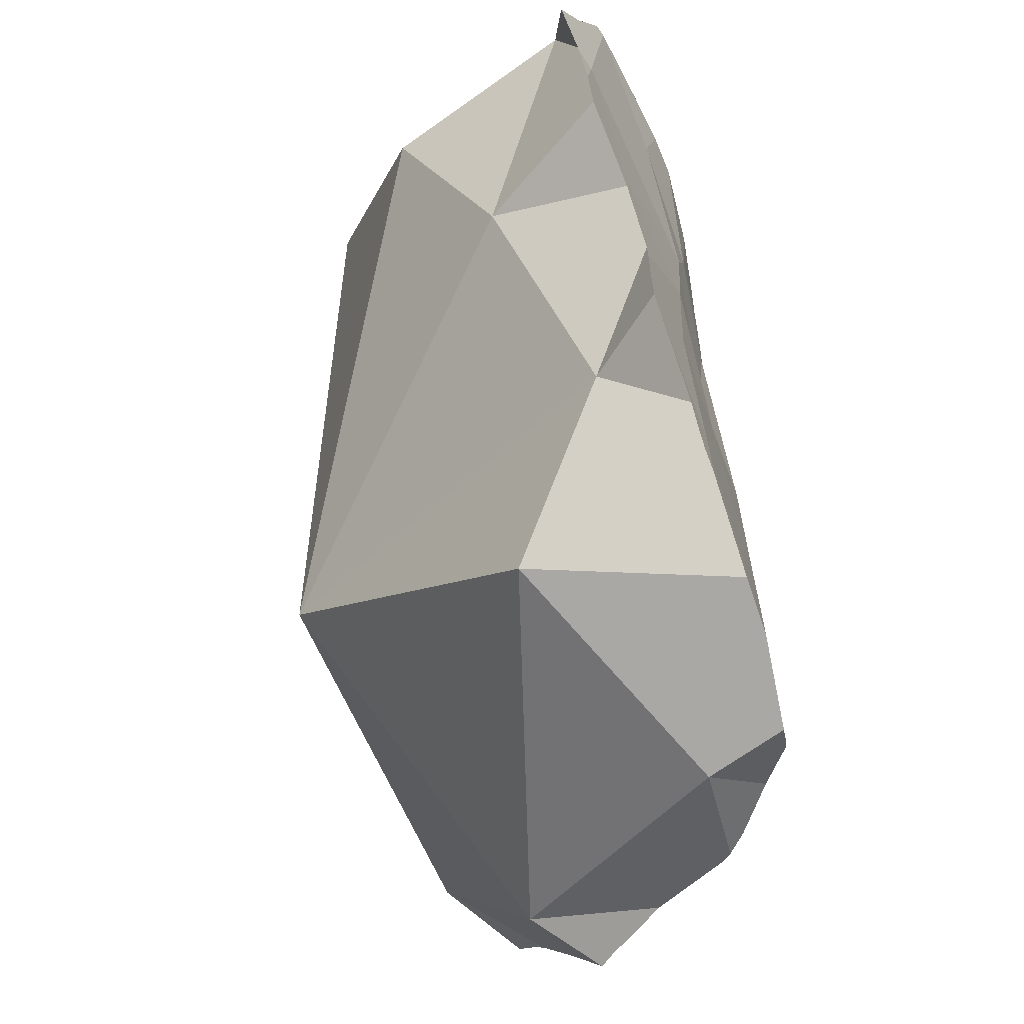
<metadata>
{"format":"obj","ext":"obj","renderer":"f3d","projection":"perspective","resolution":1024,"background":"white","views":[{"elev":-73.3,"azim":-153.5,"up":"+Z"}]}
</metadata>
<code>
v -0.1716 -0.008507 -0.04623
v -0.1715 0.004124 -0.04739
v -0.1713 0.01334 -0.04898
v -0.1712 -0.01462 -0.04551
v -0.1711 0.0206 -0.05023
v -0.1711 0.02152 -0.0504
v -0.171 0.02209 -0.05046
v -0.171 -0.01793 -0.04504
v -0.1707 0.02428 -0.0507
v -0.17 0.02535 -0.05431
v -0.169 -0.02376 -0.05306
v -0.1689 -0.02223 -0.05414
v -0.1687 -0.007347 -0.06242
v -0.1676 0.02033 -0.0754
v -0.1674 0.02926 -0.06729
v -0.1673 0.02025 -0.07712
v -0.1673 0.01889 -0.07689
v -0.1671 -0.01609 -0.07213
v -0.1671 -0.01929 -0.06561
v -0.167 -0.01802 -0.07069
v -0.1669 -0.03652 -0.04139
v -0.1669 -0.03652 -0.04165
v -0.1669 0.008315 -0.07817
v -0.1668 -0.03686 -0.04132
v -0.1664 -0.01996 -0.07643
v -0.1664 -0.02028 -0.07634
v -0.1662 -0.006993 -0.08001
v -0.1655 0.01966 -0.08957
v -0.1651 0.03435 -0.07773
v -0.1649 0.02553 -0.08772
v -0.1648 -0.01157 -0.089
v -0.1648 0.02529 -0.08837
v -0.1648 -0.01136 -0.08947
v -0.1648 -0.03616 -0.07013
v -0.1647 -0.03587 -0.07136
v -0.1645 -0.03717 -0.07095
v -0.1644 0.02026 -0.1037
v -0.1643 -0.03164 -0.08941
v -0.1635 -0.003405 -0.1069
v -0.1634 0.003108 -0.11
v -0.1633 0.01587 -0.116
v -0.1632 -0.0441 -0.05667
v -0.1631 -0.0113 -0.1101
v -0.163 -0.04313 -0.06909
v -0.1627 -0.05131 -0.03422
v -0.1626 -0.003405 -0.118
v -0.1626 -0.003436 -0.1181
v -0.1626 -0.003405 -0.1181
v -0.1624 0.0008141 -0.1227
v -0.1621 -0.02253 -0.1147
v -0.1621 -0.04737 -0.06307
v -0.1621 -0.003409 -0.1246
v -0.1619 -0.004424 -0.1258
v -0.1619 -0.02533 -0.1158
v -0.1618 -0.03365 -0.1127
v -0.1618 -0.04788 -0.06788
v -0.1617 -0.03193 -0.1156
v -0.1615 -0.034 -0.1155
v -0.1614 -0.04982 -0.0646
v -0.1611 -0.03677 -0.1153
v -0.1607 0.01669 -0.04459
v -0.1606 -0.05244 -0.06623
v -0.1606 -0.05786 -0.03335
v -0.1605 -0.01534 -0.139
v -0.1604 0.02802 -0.07312
v -0.1602 -0.01614 -0.1422
v -0.1601 -0.0597 -0.0331
v -0.1594 -0.05627 -0.07196
v -0.1592 -0.01839 -0.1507
v -0.1589 -0.06193 -0.03281
v -0.1589 -0.04799 -0.06773
v -0.1588 -0.03732 -0.1416
v -0.1586 -0.06108 -0.06003
v -0.1586 -0.06019 -0.06554
v -0.1586 -0.05895 -0.0732
v -0.1586 -0.05676 -0.08674
v -0.1583 -0.0157 -0.07827
v -0.1583 -0.02094 -0.1607
v -0.158 -0.02329 -0.1625
v -0.1577 -0.05041 -0.1144
v -0.1571 -0.03077 -0.1683
v -0.1571 -0.04416 -0.1579
v -0.1569 -0.06519 -0.06523
v -0.1567 -0.04722 -0.1575
v -0.1559 -0.04189 -0.177
v -0.1558 -0.05816 -0.1119
v -0.1557 -0.0585 -0.1139
v -0.1554 -0.06163 -0.1137
v -0.1553 -0.06248 -0.1374
v -0.1552 -0.05641 -0.1584
v -0.1552 -0.04552 -0.1851
v -0.1552 -0.05149 -0.1755
v -0.155 -0.07399 -0.1051
v -0.155 -0.06543 -0.1128
v -0.1548 -0.04842 -0.1915
v -0.1546 -0.07135 -0.1113
v -0.1545 -0.05271 -0.1946
v -0.1545 -0.07123 -0.06503
v -0.1539 -0.02545 -0.03815
v -0.1538 -0.07562 -0.09841
v -0.1536 -0.07902 -0.1145
v -0.1534 -0.07034 -0.1597
v -0.1532 -0.08249 -0.1159
v -0.1531 -0.08329 -0.1151
v -0.1531 -0.08333 -0.1163
v -0.1528 -0.07315 -0.03138
v -0.1528 -0.08419 -0.1167
v -0.1527 -0.07265 -0.04346
v -0.1518 -0.0715 -0.2083
v -0.1515 -0.08296 -0.1637
v -0.1515 -0.07846 -0.08205
v -0.1515 -0.08356 -0.1633
v -0.1514 -0.08754 -0.1184
v -0.1514 -0.08458 -0.1625
v -0.1513 -0.08464 -0.1646
v -0.1509 -0.08093 -0.08806
v -0.1506 -0.08065 -0.08481
v -0.1506 -0.08077 -0.08308
v -0.1506 -0.08118 -0.2099
v -0.1505 -0.08093 -0.08078
v -0.1502 -0.08358 -0.2103
v -0.1502 -0.08193 -0.08603
v -0.1498 -0.08256 -0.0577
v -0.1495 -0.08259 -0.08456
v -0.1494 -0.08289 -0.08398
v -0.1492 -0.08755 -0.2108
v -0.1491 -0.09306 -0.1212
v -0.1491 -0.09208 -0.1555
v -0.1481 -0.0816 -0.0358
v -0.1467 -0.0851 -0.03776
v -0.146 -0.1023 -0.1495
v -0.1455 -0.07911 -0.1605
v -0.1452 -0.06445 -0.1119
v -0.145 -0.1031 -0.2124
v -0.145 -0.1022 -0.1212
v -0.1449 -0.1049 -0.1477
v -0.1445 -0.08837 -0.03938
v -0.1442 -0.1063 -0.2104
v -0.1439 -0.1079 -0.1597
v -0.1437 -0.1078 -0.2095
v -0.1436 -0.1078 -0.1446
v -0.1434 -0.1078 -0.1342
v -0.1431 -0.1077 -0.129
v -0.1427 -0.1081 -0.1299
v -0.1424 -0.1076 -0.1199
v -0.142 -0.1094 -0.2086
v -0.1419 -0.09655 -0.0725
v -0.1417 -0.1075 -0.1102
v -0.1405 -0.1006 -0.1268
v -0.1403 -0.09927 -0.0822
v -0.1401 -0.09961 -0.08235
v -0.1399 -0.1101 -0.1315
v -0.1389 -0.03282 -0.1562
v -0.138 -0.1121 -0.1385
v -0.1375 -0.1054 -0.08481
v -0.137 -0.1052 -0.08162
v -0.1369 -0.1023 -0.06699
v -0.1361 -0.1153 -0.2051
v -0.1359 -0.1124 -0.123
v -0.1351 -0.1048 -0.06718
v -0.1344 -0.1077 -0.08606
v -0.1344 -0.1144 -0.1349
v -0.134 -0.1046 -0.0591
v -0.1338 -0.103 -0.03885
v -0.1336 -0.1033 -0.03884
v -0.1334 -0.1035 -0.0388
v -0.1321 -0.1186 -0.1801
v -0.1306 -0.1065 -0.03846
v -0.1306 0.002001 -0.1113
v -0.1295 -0.1119 -0.08825
v -0.1286 -0.08049 -0.031
v -0.1284 -0.1177 -0.1229
v -0.1272 -0.1111 -0.06879
v -0.1269 -0.1247 -0.2021
v -0.1268 -0.1063 -0.2108
v -0.1266 -0.1157 -0.09988
v -0.1253 -0.1177 -0.1054
v -0.1241 -0.1201 -0.1138
v -0.1231 -0.1211 -0.1189
v -0.1224 -0.1219 -0.1227
v -0.1224 -0.1282 -0.2011
v -0.1218 -0.1158 -0.04164
v -0.1216 -0.1152 -0.05368
v -0.1204 -0.1297 -0.1998
v -0.1198 -0.07695 -0.07697
v -0.1195 -0.1179 -0.07026
v -0.1192 -0.1181 -0.07034
v -0.1181 -0.1198 -0.08181
v -0.1179 -0.1245 -0.1151
v -0.1178 -0.1251 -0.1211
v -0.1178 -0.1256 -0.126
v -0.1175 -0.1277 -0.1484
v -0.1175 -0.1279 -0.1509
v -0.1174 -0.1283 -0.1547
v -0.1169 -0.1282 -0.1514
v -0.1147 0.02076 -0.06885
v -0.1144 -0.1296 -0.1539
v -0.1134 -0.1271 -0.1202
v -0.1104 -0.1248 -0.04489
v -0.1102 -0.05227 -0.1986
v -0.1086 -0.1244 -0.06211
v -0.1083 -0.1322 -0.1522
v -0.108 -0.1266 -0.04554
v -0.1078 -0.1026 -0.1355
v -0.1075 -0.1254 -0.06117
v -0.1074 -0.1252 -0.06289
v -0.1073 -0.127 -0.04569
v -0.1056 -0.1281 -0.04615
v -0.1031 -0.1332 -0.1366
v -0.1022 -0.1351 -0.1528
v -0.1021 -0.1372 -0.1748
v -0.102 -0.1365 -0.1665
v -0.1015 -0.1384 -0.189
v -0.09933 -0.1312 -0.05467
v -0.09919 -0.135 -0.1364
v -0.09904 -0.1314 -0.05413
v -0.09864 -0.1332 -0.1175
v -0.09678 -0.1341 -0.04868
v -0.09477 -0.1338 -0.1079
v -0.09449 -0.1342 -0.1102
v -0.09354 -0.1345 -0.1085
v -0.09289 -0.1346 -0.06167
v -0.09281 -0.1354 -0.05773
v -0.09275 -0.1361 -0.05404
v -0.09246 -0.1429 -0.1873
v -0.09234 -0.1354 -0.05931
v -0.092 -0.1353 -0.1057
v -0.09183 -0.1362 -0.05716
v -0.09182 -0.1337 -0.08317
v -0.09145 -0.1355 -0.06219
v -0.0912 -0.1384 -0.1361
v -0.09073 -0.1379 -0.05253
v -0.09016 -0.1363 -0.06265
v -0.0898 -0.1402 -0.1471
v -0.08949 -0.1312 -0.04787
v -0.08895 -0.1426 -0.1681
v -0.08891 -0.139 -0.05366
v -0.08866 -0.1428 -0.169
v -0.08776 -0.1449 -0.1864
v -0.08759 -0.1369 -0.07923
v -0.08714 -0.137 -0.08104
v -0.08702 -0.1373 -0.0787
v -0.08687 -0.1375 -0.07651
v -0.08591 -0.1391 -0.06418
v -0.08573 0.0003547 -0.02853
v -0.08515 -0.1383 -0.0935
v -0.08422 -0.1417 -0.1358
v -0.08365 -0.1472 -0.1857
v -0.08298 -0.1403 -0.07494
v -0.08273 -0.1403 -0.07587
v -0.08198 -0.1397 -0.08729
v -0.08153 -0.1432 -0.1357
v -0.08035 -0.1411 -0.08397
v -0.07941 -0.1329 -0.08375
v -0.07695 -0.1428 -0.0894
v -0.07524 -0.144 -0.0922
v -0.07512 -0.1504 -0.1675
v -0.07511 -0.1442 -0.1173
v -0.07507 -0.1441 -0.0925
v -0.07346 -0.145 -0.09519
v -0.07315 -0.1326 -0.1795
v -0.06981 -0.1492 -0.1312
v -0.06842 -0.1501 -0.1306
v -0.06771 -0.1533 -0.1524
v -0.06672 -0.1536 -0.1505
v -0.06496 -0.1508 -0.1096
v -0.0641 -0.1545 -0.1463
v -0.06171 -0.1536 -0.1152
v -0.06145 -0.1553 -0.1341
v -0.06135 -0.156 -0.1415
v -0.06116 -0.1541 -0.1162
v -0.05804 -0.158 -0.1358
v -0.04853 -0.1377 -0.1333
v -0.04631 -0.06257 -0.1188
v -0.03617 -0.09067 -0.05925
f 93 96 101
f 133 96 93
f 100 93 104
f 133 93 100
f 93 101 104
f 113 101 96
f 113 96 133
f 100 104 116
f 100 116 133
f 104 101 103
f 103 101 107
f 113 107 101
f 105 104 103
f 107 105 103
f 104 105 107
f 104 107 113
f 104 113 145
f 148 116 104
f 104 145 148
f 133 127 113
f 145 113 127
f 116 122 133
f 148 122 116
f 133 122 124
f 124 122 155
f 122 148 155
f 124 125 133
f 124 151 125
f 151 124 155
f 125 185 133
f 151 150 125
f 150 185 125
f 149 127 133
f 135 145 127
f 149 135 127
f 204 149 133
f 169 133 185
f 274 133 169
f 204 133 274
f 145 135 149
f 178 148 145
f 159 145 149
f 172 145 159
f 179 145 172
f 179 178 145
f 148 176 155
f 177 176 148
f 178 177 148
f 149 172 159
f 149 204 172
f 185 150 151
f 161 151 155
f 185 151 161
f 176 161 155
f 176 170 161
f 185 161 170
f 185 274 169
f 176 185 170
f 172 180 179
f 172 204 180
f 177 185 176
f 178 204 177
f 204 185 177
f 179 204 178
f 180 204 179
f 204 274 185
f 63 24 42
f 42 24 99
f 45 24 63
f 24 45 99
f 71 51 42
f 51 73 42
f 63 42 67
f 42 73 67
f 71 42 99
f 99 45 63
f 59 51 71
f 59 73 51
f 62 59 71
f 62 74 59
f 74 73 59
f 71 185 62
f 62 185 74
f 99 63 67
f 99 67 70
f 108 70 67
f 108 67 73
f 99 70 106
f 106 70 129
f 70 108 129
f 71 99 185
f 73 74 83
f 73 83 98
f 73 98 123
f 123 108 73
f 74 185 83
f 83 185 98
f 98 120 123
f 125 120 98
f 125 98 185
f 99 106 171
f 171 245 99
f 245 185 99
f 106 129 171
f 108 123 130
f 129 108 130
f 147 123 120
f 125 147 120
f 137 130 123
f 164 137 123
f 123 147 157
f 123 157 163
f 123 163 165
f 164 123 165
f 185 147 125
f 129 130 137
f 129 137 171
f 137 164 171
f 185 157 147
f 157 160 163
f 160 157 173
f 157 185 173
f 173 163 160
f 183 165 163
f 173 186 163
f 186 183 163
f 164 165 166
f 164 166 171
f 183 166 165
f 166 168 171
f 168 166 182
f 166 183 182
f 171 168 182
f 171 182 199
f 171 199 203
f 171 203 207
f 171 207 235
f 235 275 171
f 275 245 171
f 173 185 187
f 186 173 187
f 199 182 183
f 183 186 201
f 183 203 199
f 201 205 183
f 205 203 183
f 187 185 235
f 185 275 235
f 185 245 275
f 187 201 186
f 201 187 235
f 205 201 235
f 214 203 205
f 208 207 203
f 208 203 216
f 216 203 214
f 214 205 235
f 235 207 208
f 208 216 218
f 235 208 218
f 216 214 235
f 218 216 235
f 26 27 25
f 25 38 26
f 25 27 31
f 25 31 38
f 77 27 26
f 36 26 35
f 26 38 35
f 77 26 36
f 31 27 77
f 31 33 38
f 77 33 31
f 33 43 38
f 39 43 33
f 33 77 39
f 76 36 35
f 76 35 38
f 44 36 68
f 77 36 44
f 36 75 68
f 76 75 36
f 43 50 38
f 50 55 38
f 38 55 86
f 86 76 38
f 43 39 50
f 39 169 50
f 77 169 39
f 68 56 44
f 71 44 56
f 77 44 71
f 50 54 55
f 50 169 54
f 54 57 55
f 57 54 169
f 57 58 55
f 55 58 60
f 55 60 80
f 55 80 87
f 55 87 86
f 68 62 56
f 71 56 62
f 169 58 57
f 169 60 58
f 133 80 60
f 133 60 169
f 71 62 68
f 75 71 68
f 111 71 75
f 71 185 77
f 125 71 111
f 185 71 125
f 75 76 111
f 76 86 94
f 76 94 93
f 76 93 100
f 76 100 116
f 111 76 117
f 76 116 117
f 196 169 77
f 77 185 196
f 133 87 80
f 94 86 87
f 88 94 87
f 133 88 87
f 133 94 88
f 96 93 94
f 133 93 96
f 133 100 93
f 133 96 94
f 133 116 100
f 111 117 118
f 118 125 111
f 122 117 116
f 133 122 116
f 125 118 117
f 117 122 124
f 124 125 117
f 133 124 122
f 133 125 124
f 133 185 125
f 133 169 185
f 169 274 185
f 169 196 274
f 245 196 185
f 185 274 245
f 245 274 196
f 82 78 79
f 79 78 153
f 153 78 82
f 81 92 79
f 81 79 153
f 82 79 92
f 85 92 81
f 153 85 81
f 82 90 84
f 153 82 84
f 92 90 82
f 153 84 90
f 91 92 85
f 153 91 85
f 90 92 115
f 110 102 90
f 90 102 132
f 110 90 115
f 153 90 132
f 92 91 97
f 97 91 95
f 91 153 95
f 92 97 119
f 121 115 92
f 119 121 92
f 95 109 97
f 200 109 95
f 153 200 95
f 119 97 109
f 132 102 110
f 119 109 126
f 109 175 126
f 200 175 109
f 112 110 115
f 132 110 112
f 115 114 112
f 132 112 114
f 114 115 139
f 132 114 128
f 128 114 139
f 115 121 138
f 138 140 115
f 140 139 115
f 121 119 126
f 138 121 126
f 138 126 134
f 175 134 126
f 132 128 131
f 131 128 139
f 132 131 136
f 131 139 136
f 132 136 204
f 132 204 153
f 134 146 138
f 175 146 134
f 136 139 141
f 154 136 141
f 162 136 154
f 204 136 162
f 138 146 140
f 139 140 167
f 194 141 139
f 139 167 194
f 167 140 146
f 194 154 141
f 158 167 146
f 175 158 146
f 274 200 153
f 204 274 153
f 162 154 193
f 154 194 193
f 174 167 158
f 158 175 174
f 193 204 162
f 167 174 184
f 167 184 194
f 174 175 181
f 184 174 181
f 181 175 261
f 175 200 261
f 184 181 261
f 211 194 184
f 213 211 184
f 213 184 261
f 195 193 194
f 195 204 193
f 197 195 194
f 194 212 197
f 194 211 212
f 204 195 197
f 204 197 212
f 200 274 261
f 204 212 261
f 261 274 204
f 261 212 211
f 261 211 213
f 13 1 2
f 99 2 1
f 1 13 4
f 1 4 99
f 13 2 3
f 61 3 2
f 61 2 99
f 13 3 5
f 5 3 61
f 8 4 19
f 99 4 8
f 4 13 19
f 6 14 5
f 6 5 61
f 23 13 5
f 14 17 5
f 17 23 5
f 7 10 6
f 7 6 61
f 6 10 14
f 7 9 10
f 9 7 61
f 8 12 11
f 11 22 8
f 12 8 19
f 22 21 8
f 99 8 21
f 10 9 61
f 10 15 14
f 65 15 10
f 65 10 61
f 99 11 12
f 99 22 11
f 99 12 19
f 13 18 20
f 18 13 27
f 13 20 19
f 13 23 27
f 15 17 14
f 65 17 15
f 23 17 65
f 20 18 27
f 19 20 77
f 99 19 77
f 20 27 77
f 21 22 24
f 99 21 24
f 99 24 22
f 77 27 23
f 77 23 65
f 61 196 65
f 99 245 61
f 61 245 196
f 65 196 77
f 77 196 99
f 196 245 99
f 47 43 39
f 39 43 50
f 47 39 46
f 169 46 39
f 39 50 169
f 47 50 43
f 46 48 47
f 169 48 46
f 48 52 47
f 47 64 50
f 52 53 47
f 47 53 64
f 169 52 48
f 50 66 54
f 50 54 169
f 50 64 66
f 153 53 52
f 153 52 169
f 153 64 53
f 54 66 57
f 169 54 57
f 57 72 58
f 169 57 58
f 66 69 57
f 57 69 72
f 60 58 89
f 169 58 60
f 58 72 89
f 60 89 80
f 60 80 133
f 169 60 133
f 153 66 64
f 153 69 66
f 72 69 78
f 153 78 69
f 72 78 82
f 82 84 72
f 84 90 72
f 90 89 72
f 153 82 78
f 80 89 87
f 133 80 87
f 153 84 82
f 90 84 153
f 87 101 88
f 133 87 88
f 103 87 89
f 103 101 87
f 88 101 94
f 88 94 133
f 89 90 102
f 89 102 112
f 89 105 103
f 114 105 89
f 112 114 89
f 132 102 90
f 132 90 153
f 96 94 101
f 94 96 133
f 113 96 101
f 133 96 113
f 107 101 103
f 113 101 107
f 112 102 110
f 132 110 102
f 107 103 105
f 107 105 128
f 105 114 128
f 113 107 131
f 131 107 128
f 112 110 132
f 114 112 132
f 133 113 127
f 113 142 127
f 113 131 142
f 128 114 132
f 133 127 149
f 135 127 143
f 127 135 149
f 127 142 143
f 131 128 132
f 132 136 131
f 141 131 136
f 131 141 142
f 204 136 132
f 153 204 132
f 149 204 133
f 133 274 169
f 204 274 133
f 135 143 149
f 141 136 154
f 154 136 162
f 136 204 162
f 154 142 141
f 144 143 142
f 152 144 142
f 142 162 152
f 142 154 162
f 143 144 149
f 144 152 149
f 152 162 149
f 162 204 149
f 169 274 153
f 204 153 274
f 150 147 125
f 185 125 147
f 185 150 125
f 156 147 150
f 147 156 160
f 157 147 160
f 185 147 157
f 156 150 151
f 185 151 150
f 151 155 156
f 151 161 155
f 185 161 151
f 161 156 155
f 156 173 160
f 161 188 156
f 188 173 156
f 173 157 160
f 185 157 173
f 185 170 161
f 161 170 188
f 185 176 170
f 176 188 170
f 185 173 187
f 187 173 186
f 188 186 173
f 185 177 176
f 189 176 177
f 189 188 176
f 189 177 178
f 204 178 177
f 185 204 177
f 189 178 179
f 204 179 178
f 179 180 190
f 204 180 179
f 179 190 189
f 204 190 180
f 185 187 235
f 185 274 204
f 275 185 235
f 275 274 185
f 186 188 187
f 187 188 206
f 201 187 206
f 235 187 201
f 188 189 219
f 229 206 188
f 188 219 229
f 198 189 190
f 198 217 189
f 217 220 189
f 220 219 189
f 204 198 190
f 204 217 198
f 206 205 201
f 235 201 205
f 254 217 204
f 204 274 254
f 205 206 222
f 214 205 222
f 235 205 214
f 229 222 206
f 216 214 222
f 235 214 216
f 218 216 224
f 235 216 218
f 216 222 226
f 224 216 223
f 223 216 226
f 254 220 217
f 218 224 235
f 220 221 219
f 221 227 219
f 227 229 219
f 254 221 220
f 254 227 221
f 230 226 222
f 222 229 240
f 222 240 230
f 224 223 235
f 235 223 226
f 235 226 230
f 227 246 229
f 254 246 227
f 241 240 229
f 253 241 229
f 251 229 246
f 251 253 229
f 235 230 254
f 254 230 240
f 254 275 235
f 240 241 254
f 241 253 254
f 254 251 246
f 254 253 251
f 275 254 274
f 180 192 191
f 191 204 180
f 204 192 180
f 192 209 191
f 209 204 191
f 204 195 192
f 195 234 192
f 234 209 192
f 204 202 195
f 234 195 202
f 204 210 202
f 202 210 234
f 273 204 209
f 261 210 204
f 204 274 261
f 273 274 204
f 234 215 209
f 215 273 209
f 210 236 234
f 261 236 210
f 234 231 215
f 231 273 215
f 234 247 231
f 247 273 231
f 236 238 234
f 238 264 234
f 267 247 234
f 264 265 234
f 265 267 234
f 238 236 261
f 248 257 238
f 248 238 261
f 257 264 238
f 267 252 247
f 273 247 252
f 261 257 248
f 267 262 252
f 273 252 262
f 273 257 261
f 273 264 257
f 261 274 273
f 263 262 269
f 273 262 263
f 267 270 262
f 262 270 269
f 273 263 269
f 273 265 264
f 273 267 265
f 273 270 267
f 272 269 270
f 273 269 272
f 273 272 270
f 11 12 19
f 12 11 99
f 11 19 34
f 34 22 11
f 11 22 99
f 19 12 99
f 20 27 18
f 20 18 35
f 18 25 26
f 18 27 25
f 35 18 26
f 19 20 34
f 77 20 19
f 77 19 99
f 77 27 20
f 20 35 34
f 24 22 42
f 22 24 99
f 22 34 42
f 99 24 42
f 27 26 25
f 77 26 27
f 36 35 26
f 36 26 77
f 36 34 35
f 36 44 34
f 34 51 42
f 44 56 34
f 34 59 51
f 56 59 34
f 77 44 36
f 42 51 71
f 99 42 71
f 71 56 44
f 71 44 77
f 71 51 59
f 56 62 59
f 71 62 56
f 71 59 62
f 71 77 185
f 185 99 71
f 196 77 99
f 185 77 196
f 99 185 245
f 99 245 196
f 245 185 196
f 218 224 232
f 224 218 235
f 235 218 232
f 224 228 232
f 228 224 235
f 237 232 228
f 233 228 235
f 244 228 233
f 244 237 228
f 235 232 237
f 254 233 235
f 233 243 244
f 254 243 233
f 235 237 254
f 254 237 244
f 241 253 242
f 254 241 242
f 254 253 241
f 243 242 249
f 254 242 243
f 250 249 242
f 253 250 242
f 244 243 249
f 250 244 249
f 244 250 254
f 254 250 253
f 180 162 192
f 204 162 180
f 162 193 192
f 193 162 204
f 192 204 180
f 195 192 193
f 195 204 192
f 195 193 204
f 28 17 16
f 65 16 17
f 16 30 28
f 29 30 16
f 65 29 16
f 28 23 17
f 65 17 23
f 27 23 33
f 23 27 77
f 23 28 33
f 65 23 77
f 31 27 33
f 77 27 31
f 32 28 30
f 32 37 28
f 40 33 28
f 28 37 41
f 28 41 40
f 30 29 65
f 32 30 169
f 30 65 169
f 31 33 77
f 37 32 169
f 40 39 33
f 33 39 77
f 41 37 169
f 169 39 40
f 39 169 77
f 169 40 41
f 77 196 65
f 65 196 169
f 169 196 77
f 180 191 190
f 204 180 190
f 204 191 180
f 191 198 190
f 204 190 198
f 215 198 191
f 204 209 191
f 209 215 191
f 204 198 217
f 215 231 198
f 198 231 217
f 204 273 209
f 254 204 217
f 204 254 274
f 204 274 273
f 209 273 215
f 215 273 231
f 231 220 217
f 220 254 217
f 221 254 220
f 220 258 221
f 231 258 220
f 227 254 221
f 258 227 221
f 246 254 227
f 227 259 246
f 258 260 227
f 260 259 227
f 231 247 258
f 231 273 247
f 246 251 254
f 255 251 246
f 256 255 246
f 259 256 246
f 252 262 247
f 247 273 252
f 262 258 247
f 251 253 254
f 255 253 251
f 262 252 273
f 254 253 255
f 254 255 256
f 254 256 273
f 275 254 273
f 274 254 275
f 273 256 259
f 258 266 260
f 262 263 258
f 263 268 258
f 258 268 266
f 273 259 260
f 273 260 266
f 263 262 273
f 269 268 263
f 273 269 263
f 273 266 268
f 271 268 269
f 268 271 273
f 272 271 269
f 273 272 269
f 273 271 272
f 273 274 275
f 135 143 145
f 143 135 149
f 149 135 145
f 144 143 149
f 144 152 143
f 159 145 143
f 172 143 152
f 172 159 143
f 149 152 144
f 149 145 159
f 149 162 152
f 159 172 149
f 204 162 149
f 172 204 149
f 152 162 180
f 152 180 172
f 180 162 204
f 180 204 172
f 202 195 197
f 204 197 195
f 195 202 204
f 202 197 210
f 204 212 197
f 197 212 210
f 202 210 204
f 204 210 261
f 261 212 204
f 210 212 236
f 210 236 261
f 212 211 238
f 261 211 212
f 225 211 213
f 261 213 211
f 211 225 239
f 238 211 239
f 236 212 238
f 261 225 213
f 261 239 225
f 236 238 261
f 239 248 238
f 238 248 261
f 261 248 239
f 224 223 228
f 235 223 224
f 228 223 226
f 235 226 223
f 228 235 224
f 233 228 226
f 233 226 230
f 235 230 226
f 233 235 228
f 230 243 233
f 254 230 235
f 230 240 243
f 254 240 230
f 254 235 233
f 254 233 243
f 241 242 240
f 254 241 240
f 243 240 242
f 242 241 254
f 243 242 254
f 17 15 14
f 15 29 14
f 16 17 14
f 14 29 16
f 65 15 17
f 29 15 65
f 65 17 16
f 65 16 29
f 274 185 245
f 245 185 275
f 275 185 274
f 275 274 245
f 46 39 40
f 169 40 39
f 169 39 46
f 40 41 49
f 169 41 40
f 46 40 49
f 49 41 169
f 46 49 48
f 169 46 48
f 49 52 48
f 169 48 52
f 52 49 169
f 62 71 68
f 68 74 62
f 62 185 71
f 62 74 185
f 68 71 75
f 68 75 74
f 75 71 111
f 111 71 125
f 71 185 125
f 83 74 75
f 83 185 74
f 83 75 111
f 98 83 120
f 98 185 83
f 120 83 111
f 120 125 98
f 125 185 98
f 111 118 120
f 118 111 125
f 125 120 118

</code>
